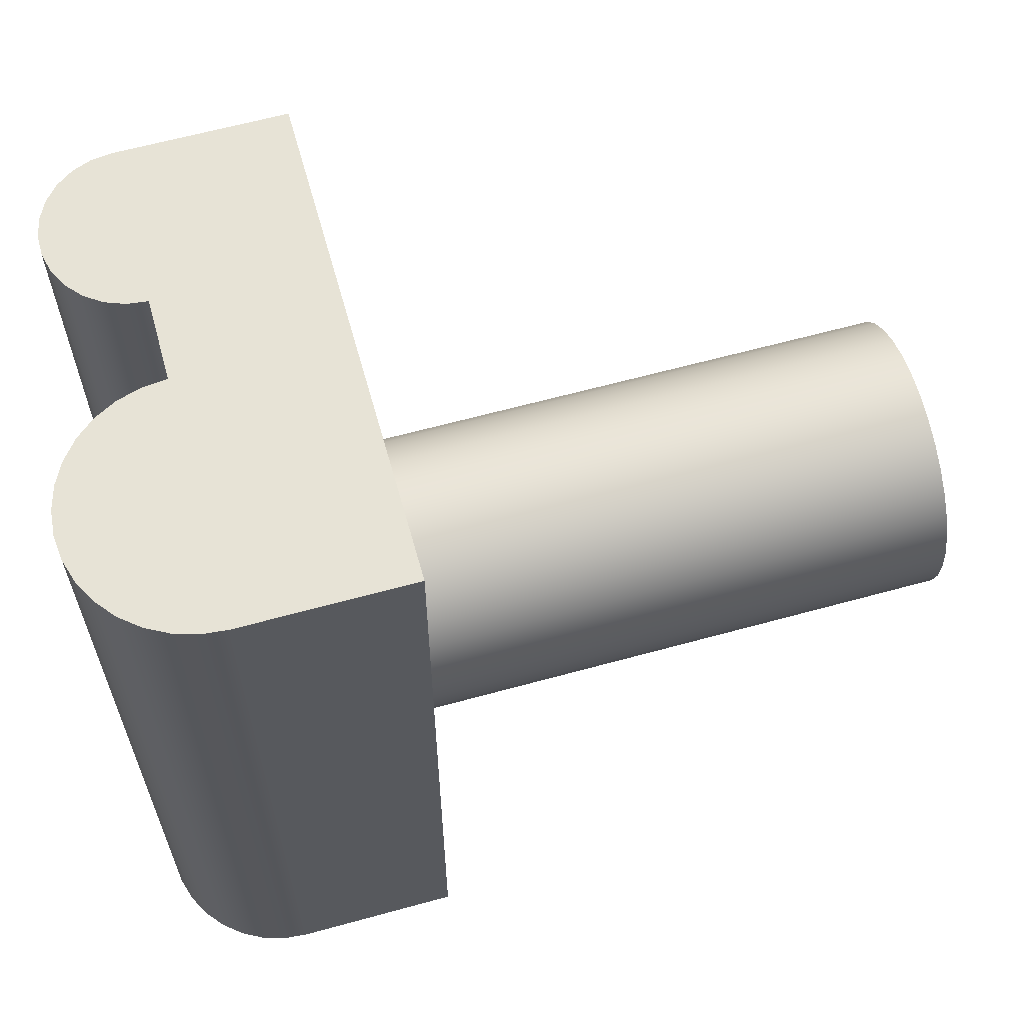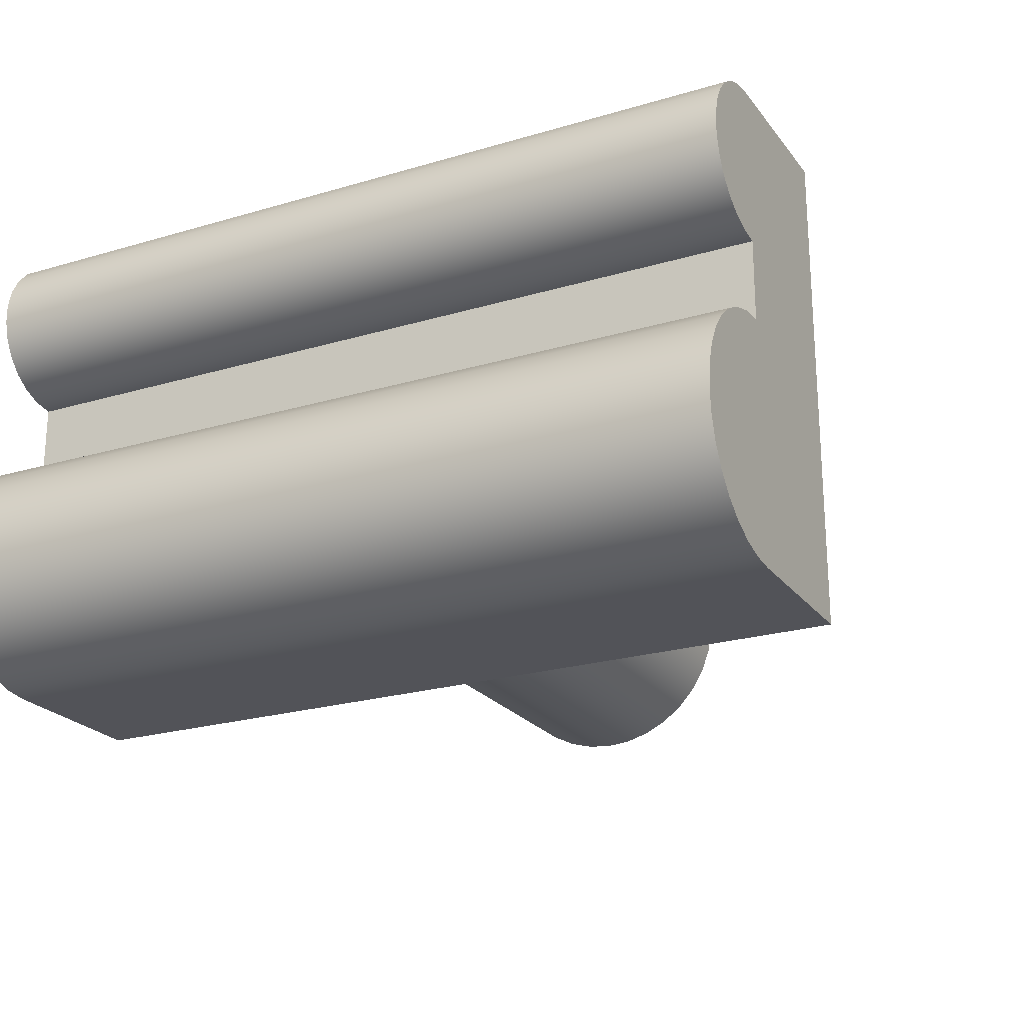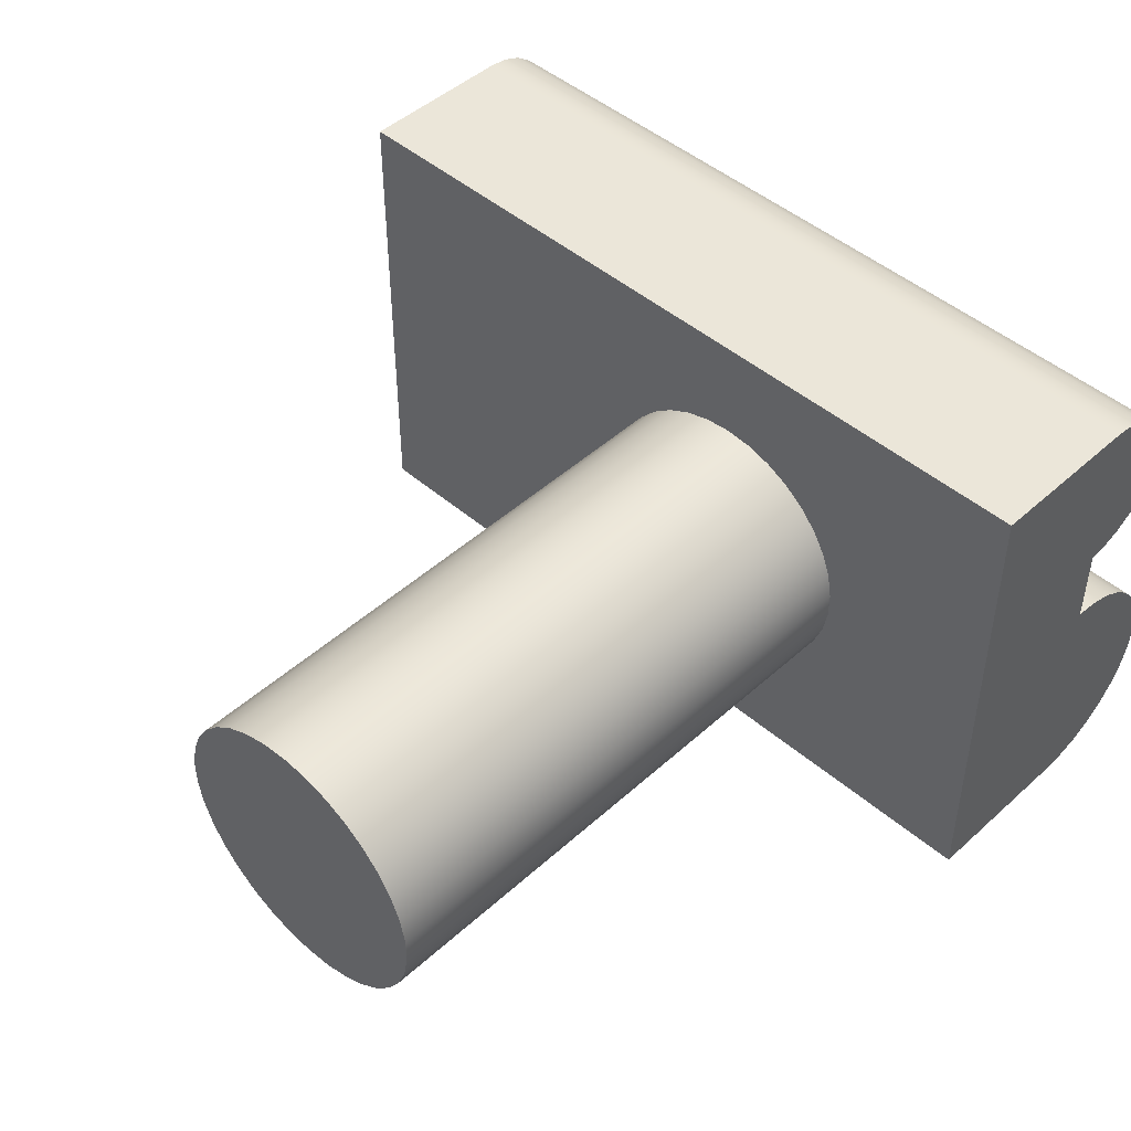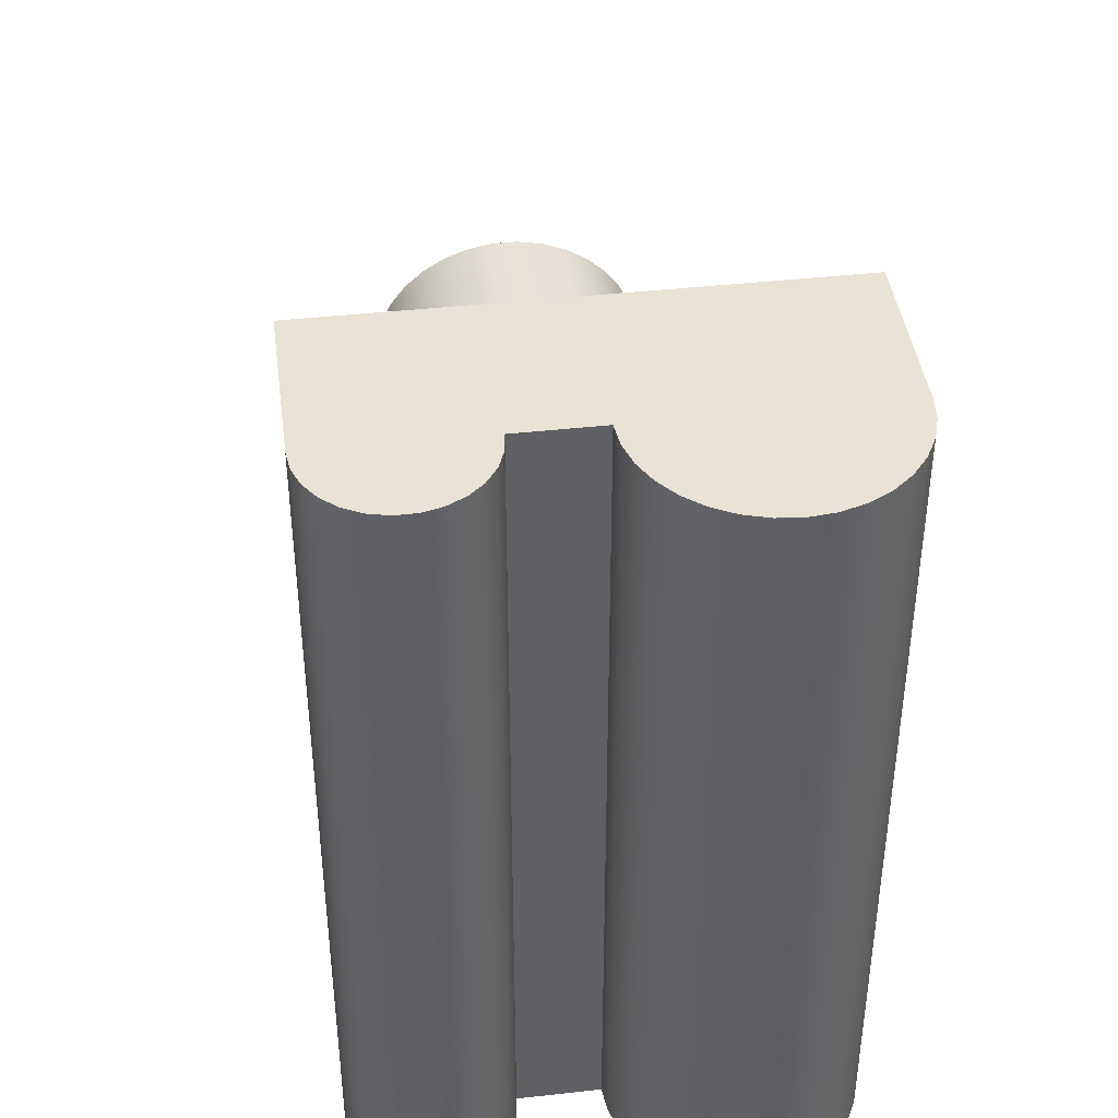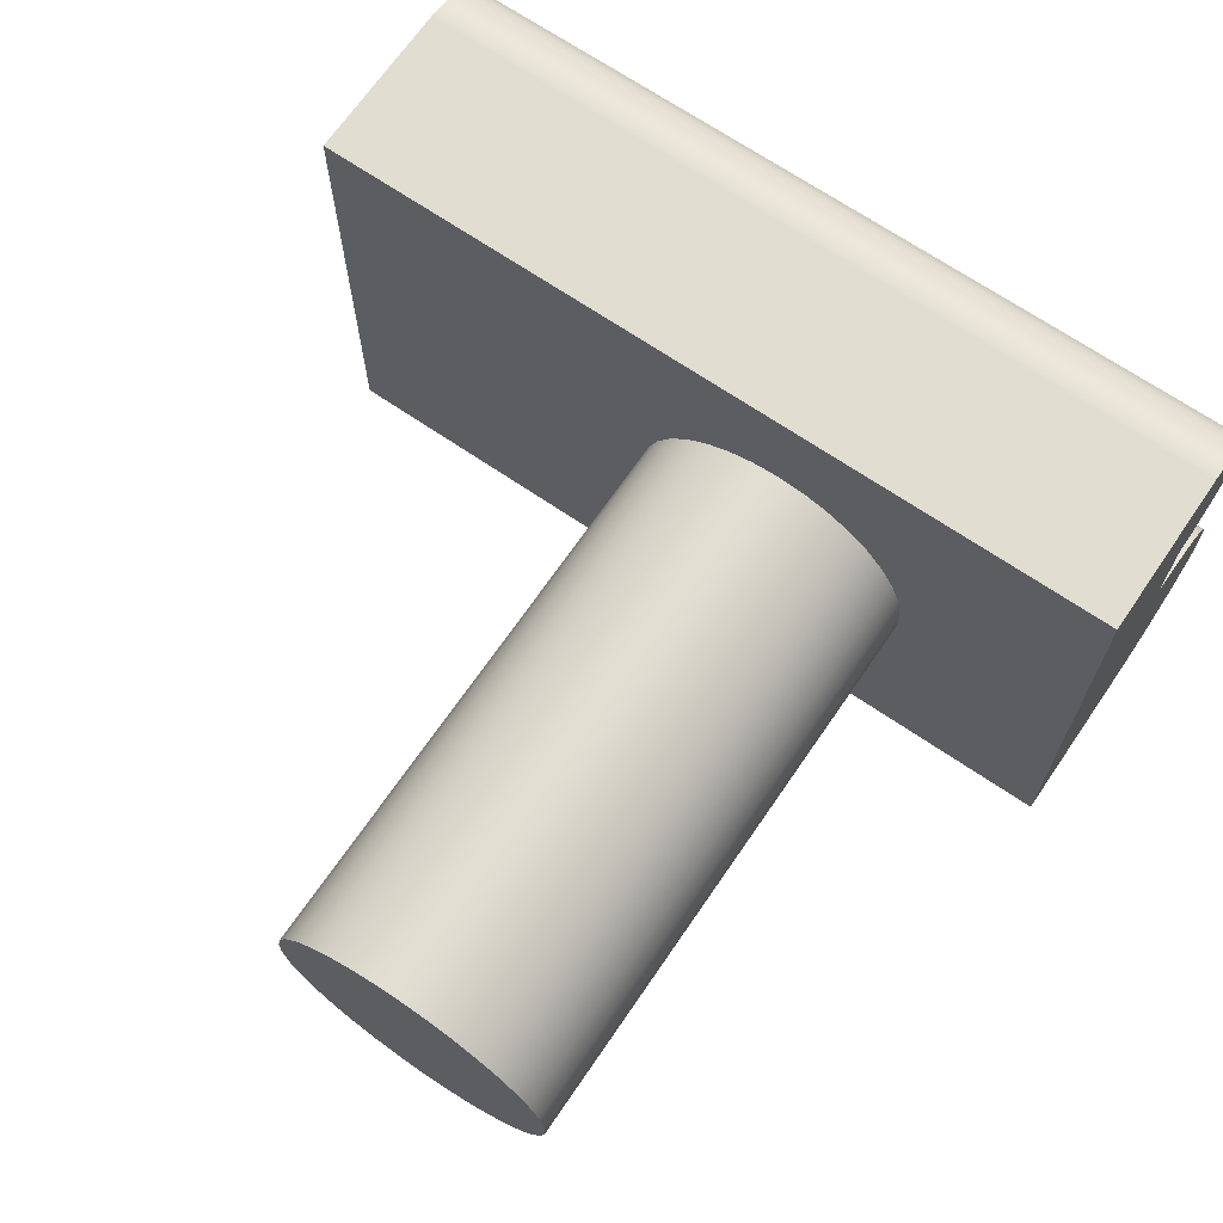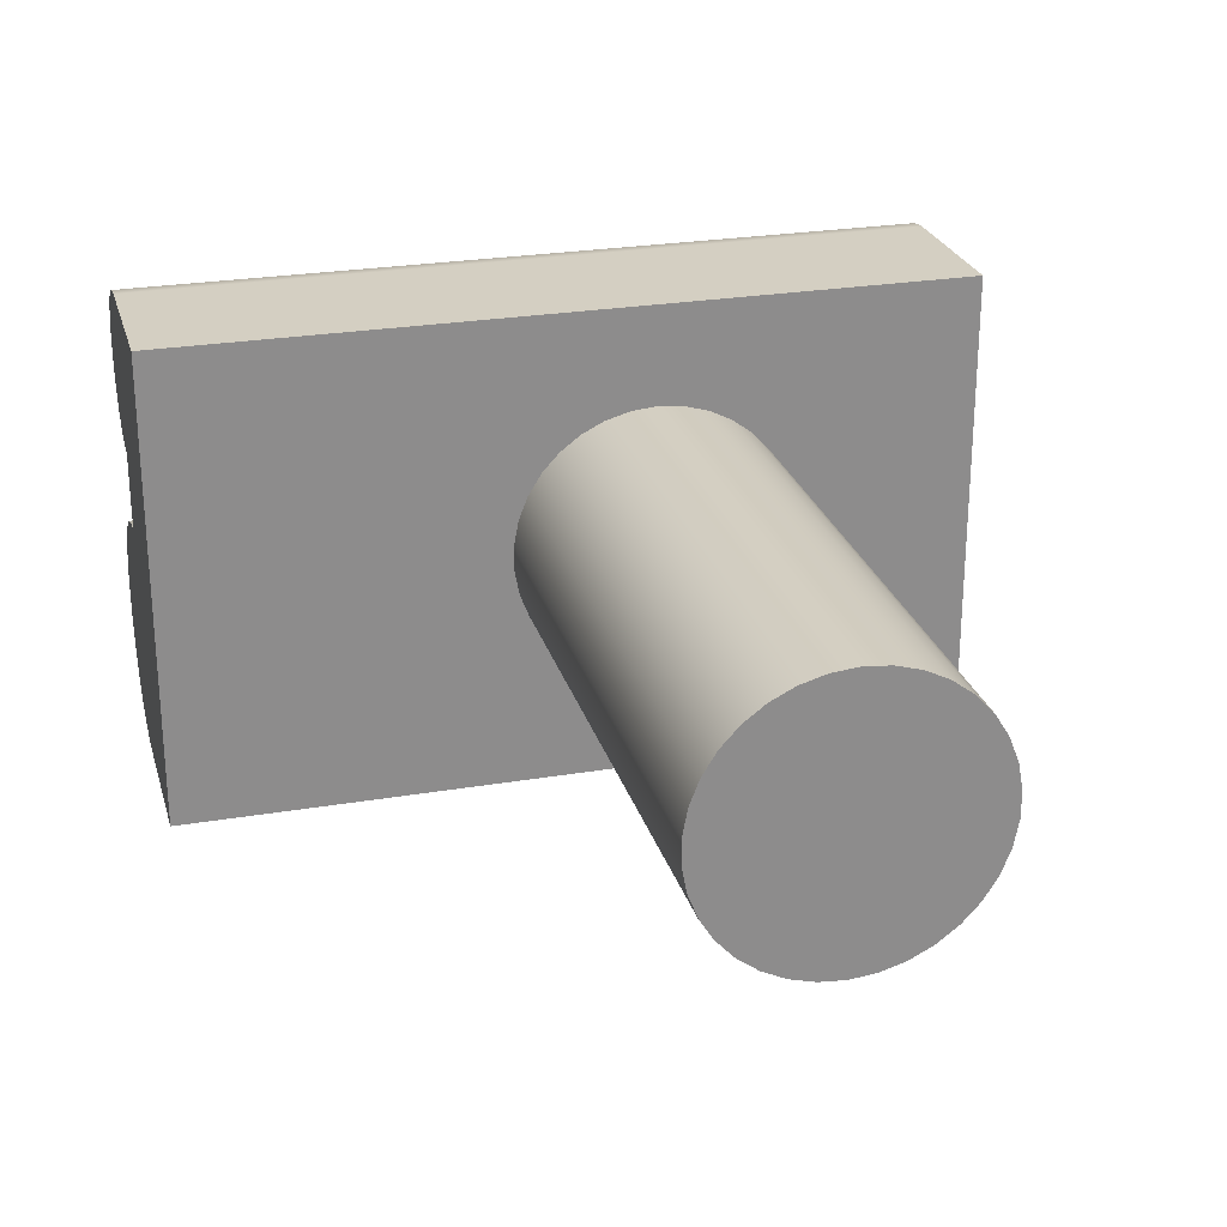
<metadata>
{"format":"obj","ext":"obj","renderer":"f3d","projection":"perspective","resolution":1024,"background":"white","views":[{"elev":62.7,"azim":-15.6,"up":"+Z"},{"elev":-22.7,"azim":-62.9,"up":"+Y"},{"elev":46.7,"azim":134.3,"up":"+Y"},{"elev":42.0,"azim":-97.6,"up":"+Z"},{"elev":68.5,"azim":124.4,"up":"+Y"},{"elev":25.6,"azim":74.9,"up":"+Y"}]}
</metadata>
<code>
v 4.8 0.125 0.4
v 4.8 0.128 0.4322
v 4.8 0.1368 0.4632
v 4.8 0.1512 0.4921
v 4.8 0.1707 0.5179
v 4.8 0.1945 0.5397
v 4.8 0.222 0.5567
v 4.8 0.2521 0.5683
v 4.8 0.2839 0.5743
v 4.8 0.3161 0.5743
v 4.8 0.3479 0.5683
v 4.8 0.378 0.5567
v 4.8 0.4055 0.5397
v 4.8 0.4293 0.5179
v 4.8 0.4488 0.4921
v 4.8 0.4632 0.4632
v 4.8 0.472 0.4322
v 4.8 0.475 0.4
v 4.8 0.472 0.3678
v 4.8 0.4632 0.3368
v 4.8 0.4488 0.3079
v 4.8 0.4293 0.2821
v 4.8 0.4055 0.2603
v 4.8 0.378 0.2433
v 4.8 0.3479 0.2317
v 4.8 0.3161 0.2257
v 4.8 0.2839 0.2257
v 4.8 0.2521 0.2317
v 4.8 0.222 0.2433
v 4.8 0.1945 0.2603
v 4.8 0.1707 0.2821
v 4.8 0.1512 0.3079
v 4.8 0.1368 0.3368
v 4.8 0.128 0.3678
v 4.1 0.125 0.4
v 4.1 0.128 0.3678
v 4.1 0.1368 0.3368
v 4.1 0.1512 0.3079
v 4.1 0.1707 0.2821
v 4.1 0.1945 0.2603
v 4.1 0.222 0.2433
v 4.1 0.2521 0.2317
v 4.1 0.2839 0.2257
v 4.1 0.3161 0.2257
v 4.1 0.3479 0.2317
v 4.1 0.378 0.2433
v 4.1 0.4055 0.2603
v 4.1 0.4293 0.2821
v 4.1 0.4488 0.3079
v 4.1 0.4632 0.3368
v 4.1 0.472 0.3678
v 4.1 0.475 0.4
v 4.1 0.472 0.4322
v 4.1 0.4632 0.4632
v 4.1 0.4488 0.4921
v 4.1 0.4293 0.5179
v 4.1 0.4055 0.5397
v 4.1 0.378 0.5567
v 4.1 0.3479 0.5683
v 4.1 0.3161 0.5743
v 4.1 0.2839 0.5743
v 4.1 0.2521 0.5683
v 4.1 0.222 0.5567
v 4.1 0.1945 0.5397
v 4.1 0.1707 0.5179
v 4.1 0.1512 0.4921
v 4.1 0.1368 0.4632
v 4.1 0.128 0.4322
v 4.1 0.125 0.4
v 4.8 0.125 0.4
v 4.8 0.125 0.4
v 4.8 0.128 0.3678
v 4.8 0.1368 0.3368
v 4.8 0.1512 0.3079
v 4.8 0.1707 0.2821
v 4.8 0.1945 0.2603
v 4.8 0.222 0.2433
v 4.8 0.2521 0.2317
v 4.8 0.2839 0.2257
v 4.8 0.3161 0.2257
v 4.8 0.3479 0.2317
v 4.8 0.378 0.2433
v 4.8 0.4055 0.2603
v 4.8 0.4293 0.2821
v 4.8 0.4488 0.3079
v 4.8 0.4632 0.3368
v 4.8 0.472 0.3678
v 4.8 0.475 0.4
v 4.8 0.472 0.4322
v 4.8 0.4632 0.4632
v 4.8 0.4488 0.4921
v 4.8 0.4293 0.5179
v 4.8 0.4055 0.5397
v 4.8 0.378 0.5567
v 4.8 0.3479 0.5683
v 4.8 0.3161 0.5743
v 4.8 0.2839 0.5743
v 4.8 0.2521 0.5683
v 4.8 0.222 0.5567
v 4.8 0.1945 0.5397
v 4.8 0.1707 0.5179
v 4.8 0.1512 0.4921
v 4.8 0.1368 0.4632
v 4.8 0.128 0.4322
v 3.9 0.3 0
v 3.871 0.2971 0
v 3.843 0.2886 0
v 3.817 0.2747 0
v 3.794 0.2561 0
v 3.775 0.2333 0
v 3.761 0.2074 0
v 3.753 0.1793 0
v 3.75 0.15 0
v 3.753 0.1207 0
v 3.761 0.0926 0
v 3.775 0.06666 0
v 3.794 0.04393 0
v 3.817 0.02528 0
v 3.843 0.01142 0
v 3.871 0.002882 0
v 3.9 2.98e-09 0
v 3.9 2.98e-09 1
v 3.871 0.002882 1
v 3.843 0.01142 1
v 3.817 0.02528 1
v 3.794 0.04393 1
v 3.775 0.06666 1
v 3.761 0.0926 1
v 3.753 0.1207 1
v 3.75 0.15 1
v 3.753 0.1793 1
v 3.761 0.2074 1
v 3.775 0.2333 1
v 3.794 0.2561 1
v 3.817 0.2747 1
v 3.843 0.2886 1
v 3.871 0.2971 1
v 3.9 0.3 1
v 3.9 0.4 0
v 3.9 0.3 0
v 3.9 0.3 1
v 3.9 0.4 1
v 3.9 0.6 0
v 3.876 0.5971 0
v 3.854 0.5885 0
v 3.834 0.5749 0
v 3.818 0.5568 0
v 3.806 0.5355 0
v 3.801 0.5121 0
v 3.801 0.4879 0
v 3.806 0.4645 0
v 3.818 0.4432 0
v 3.834 0.4251 0
v 3.854 0.4115 0
v 3.876 0.4029 0
v 3.9 0.4 0
v 3.9 0.4 1
v 3.876 0.4029 1
v 3.854 0.4115 1
v 3.834 0.4251 1
v 3.818 0.4432 1
v 3.806 0.4645 1
v 3.801 0.4879 1
v 3.801 0.5121 1
v 3.806 0.5355 1
v 3.818 0.5568 1
v 3.834 0.5749 1
v 3.854 0.5885 1
v 3.876 0.5971 1
v 3.9 0.6 1
v 4.1 0.6 0
v 3.9 0.6 0
v 3.9 0.6 1
v 4.1 0.6 1
v 4.1 0.125 0.4
v 4.1 0.128 0.4322
v 4.1 0.1368 0.4632
v 4.1 0.1512 0.4921
v 4.1 0.1707 0.5179
v 4.1 0.1945 0.5397
v 4.1 0.222 0.5567
v 4.1 0.2521 0.5683
v 4.1 0.2839 0.5743
v 4.1 0.3161 0.5743
v 4.1 0.3479 0.5683
v 4.1 0.378 0.5567
v 4.1 0.4055 0.5397
v 4.1 0.4293 0.5179
v 4.1 0.4488 0.4921
v 4.1 0.4632 0.4632
v 4.1 0.472 0.4322
v 4.1 0.475 0.4
v 4.1 0.472 0.3678
v 4.1 0.4632 0.3368
v 4.1 0.4488 0.3079
v 4.1 0.4293 0.2821
v 4.1 0.4055 0.2603
v 4.1 0.378 0.2433
v 4.1 0.3479 0.2317
v 4.1 0.3161 0.2257
v 4.1 0.2839 0.2257
v 4.1 0.2521 0.2317
v 4.1 0.222 0.2433
v 4.1 0.1945 0.2603
v 4.1 0.1707 0.2821
v 4.1 0.1512 0.3079
v 4.1 0.1368 0.3368
v 4.1 0.128 0.3678
v 4.1 2.98e-09 0
v 4.1 0.6 0
v 4.1 0.6 1
v 4.1 2.98e-09 1
v 3.9 2.98e-09 0
v 4.1 2.98e-09 0
v 4.1 2.98e-09 1
v 3.9 2.98e-09 1
v 3.9 2.98e-09 1
v 4.1 2.98e-09 1
v 4.1 0.6 1
v 3.9 0.6 1
v 3.876 0.5971 1
v 3.854 0.5885 1
v 3.834 0.5749 1
v 3.818 0.5568 1
v 3.806 0.5355 1
v 3.801 0.5121 1
v 3.801 0.4879 1
v 3.806 0.4645 1
v 3.818 0.4432 1
v 3.834 0.4251 1
v 3.854 0.4115 1
v 3.876 0.4029 1
v 3.9 0.4 1
v 3.9 0.3 1
v 3.871 0.2971 1
v 3.843 0.2886 1
v 3.817 0.2747 1
v 3.794 0.2561 1
v 3.775 0.2333 1
v 3.761 0.2074 1
v 3.753 0.1793 1
v 3.75 0.15 1
v 3.753 0.1207 1
v 3.761 0.0926 1
v 3.775 0.06666 1
v 3.794 0.04393 1
v 3.817 0.02528 1
v 3.843 0.01142 1
v 3.871 0.002882 1
v 4.1 2.98e-09 0
v 3.9 2.98e-09 0
v 3.871 0.002882 0
v 3.843 0.01142 0
v 3.817 0.02528 0
v 3.794 0.04393 0
v 3.775 0.06666 0
v 3.761 0.0926 0
v 3.753 0.1207 0
v 3.75 0.15 0
v 3.753 0.1793 0
v 3.761 0.2074 0
v 3.775 0.2333 0
v 3.794 0.2561 0
v 3.817 0.2747 0
v 3.843 0.2886 0
v 3.871 0.2971 0
v 3.9 0.3 0
v 3.9 0.4 0
v 3.876 0.4029 0
v 3.854 0.4115 0
v 3.834 0.4251 0
v 3.818 0.4432 0
v 3.806 0.4645 0
v 3.801 0.4879 0
v 3.801 0.5121 0
v 3.806 0.5355 0
v 3.818 0.5568 0
v 3.834 0.5749 0
v 3.854 0.5885 0
v 3.876 0.5971 0
v 3.9 0.6 0
v 4.1 0.6 0
g 5d585066-e303-11ea-bb31-54bf646e7e1f
f 2 68 1
f 1 68 69
f 70 35 34
f 34 35 36
f 34 36 33
f 33 36 37
f 33 37 32
f 32 37 38
f 32 38 31
f 31 38 39
f 31 39 30
f 30 39 40
f 30 40 29
f 29 40 41
f 29 41 28
f 28 41 42
f 28 42 27
f 27 42 43
f 27 43 26
f 26 43 44
f 26 44 25
f 25 44 45
f 25 45 24
f 24 45 46
f 24 46 23
f 23 46 47
f 23 47 22
f 22 47 48
f 22 48 21
f 21 48 49
f 21 49 20
f 20 49 50
f 20 50 19
f 19 50 51
f 19 51 18
f 18 51 52
f 18 52 17
f 17 52 53
f 17 53 16
f 16 53 54
f 16 54 15
f 15 54 55
f 15 55 14
f 14 55 56
f 14 56 13
f 13 56 57
f 13 57 12
f 12 57 58
f 12 58 11
f 11 58 59
f 11 59 10
f 10 59 60
f 10 60 9
f 9 60 61
f 9 61 8
f 8 61 62
f 8 62 7
f 7 62 63
f 7 63 6
f 6 63 64
f 6 64 5
f 5 64 65
f 5 65 4
f 4 65 66
f 4 66 3
f 3 66 67
f 3 67 2
f 2 67 68
g 5d5ac14a-e303-11ea-93d1-54bf646e7e1f
f 72 87 71
f 71 87 88
f 71 88 104
f 104 88 89
f 104 89 103
f 103 89 90
f 103 90 102
f 102 90 91
f 102 91 101
f 101 91 92
f 101 92 100
f 100 92 93
f 100 93 99
f 99 93 94
f 99 94 98
f 98 94 95
f 98 95 97
f 97 95 96
f 87 72 86
f 86 72 73
f 86 73 85
f 85 73 74
f 85 74 84
f 84 74 75
f 84 75 83
f 83 75 76
f 83 76 82
f 82 76 77
f 82 77 81
f 81 77 78
f 81 78 80
f 80 78 79
g 5cc8e258-e303-11ea-bf3e-54bf646e7e1f
f 138 105 137
f 137 105 106
f 137 106 136
f 136 106 107
f 136 107 135
f 135 107 108
f 135 108 134
f 134 108 109
f 134 109 133
f 133 109 110
f 133 110 132
f 132 110 111
f 132 111 131
f 131 111 112
f 131 112 130
f 130 112 113
f 130 113 129
f 129 113 114
f 129 114 128
f 128 114 115
f 128 115 127
f 127 115 116
f 127 116 126
f 126 116 117
f 126 117 125
f 125 117 118
f 125 118 124
f 124 118 119
f 124 119 123
f 123 119 120
f 123 120 122
f 122 120 121
g 5ccb050c-e303-11ea-a8b2-54bf646e7e1f
f 139 140 142
f 142 140 141
g 5ccd4efe-e303-11ea-9ee8-54bf646e7e1f
f 170 143 169
f 169 143 144
f 169 144 168
f 168 144 145
f 168 145 167
f 167 145 146
f 167 146 166
f 166 146 147
f 166 147 165
f 165 147 148
f 165 148 164
f 164 148 149
f 164 149 163
f 163 149 150
f 163 150 162
f 162 150 151
f 162 151 161
f 161 151 152
f 161 152 160
f 160 152 153
f 160 153 159
f 159 153 154
f 159 154 158
f 158 154 155
f 158 155 157
f 157 155 156
g 5ccf23c0-e303-11ea-a4f0-54bf646e7e1f
f 171 172 174
f 174 172 173
g 5cd27f12-e303-11ea-8253-54bf646e7e1f
f 176 212 175
f 175 212 209
f 175 209 208
f 208 209 207
f 207 209 206
f 206 209 205
f 205 209 204
f 204 209 203
f 203 209 202
f 202 209 201
f 201 209 210
f 201 210 200
f 200 210 199
f 199 210 198
f 198 210 197
f 197 210 196
f 196 210 195
f 195 210 194
f 194 210 193
f 193 210 192
f 192 210 211
f 192 211 191
f 191 211 190
f 190 211 189
f 189 211 188
f 188 211 187
f 187 211 186
f 186 211 185
f 185 211 184
f 184 211 212
f 184 212 183
f 183 212 182
f 182 212 181
f 181 212 180
f 180 212 179
f 179 212 178
f 178 212 177
f 177 212 176
g 5cd64fa8-e303-11ea-81c3-54bf646e7e1f
f 213 214 216
f 216 214 215
g 5cd9d1e8-e303-11ea-9c0e-54bf646e7e1f
f 249 217 234
f 234 217 218
f 234 218 219
f 234 219 233
f 233 219 220
f 233 220 221
f 233 221 232
f 232 221 222
f 232 222 231
f 231 222 223
f 231 223 230
f 230 223 224
f 230 224 229
f 229 224 225
f 229 225 228
f 228 225 226
f 228 226 227
f 234 235 249
f 249 235 248
f 248 235 236
f 248 236 247
f 247 236 237
f 247 237 246
f 246 237 238
f 246 238 245
f 245 238 239
f 245 239 244
f 244 239 240
f 244 240 243
f 243 240 241
f 243 241 242
g 5cdc910c-e303-11ea-9f50-54bf646e7e1f
f 282 250 267
f 267 250 251
f 267 251 252
f 267 252 266
f 266 252 253
f 266 253 265
f 265 253 254
f 265 254 264
f 264 254 255
f 264 255 263
f 263 255 256
f 263 256 262
f 262 256 257
f 262 257 261
f 261 257 258
f 261 258 260
f 260 258 259
f 267 268 282
f 282 268 281
f 281 268 280
f 280 268 269
f 280 269 279
f 279 269 270
f 279 270 278
f 278 270 271
f 278 271 277
f 277 271 272
f 277 272 276
f 276 272 273
f 276 273 275
f 275 273 274

</code>
